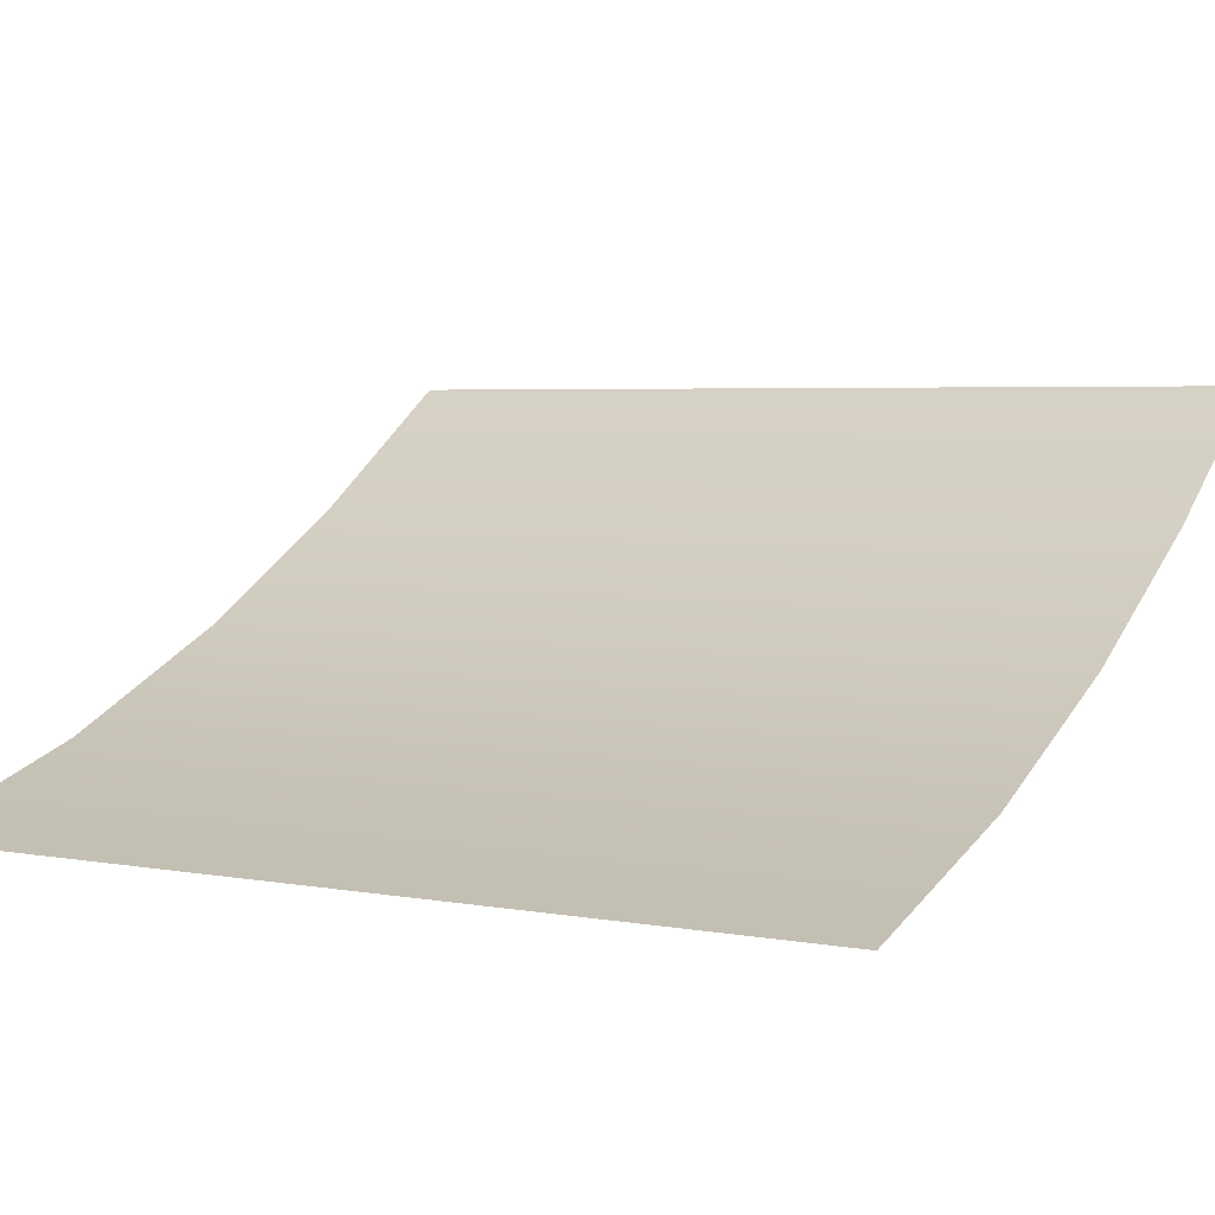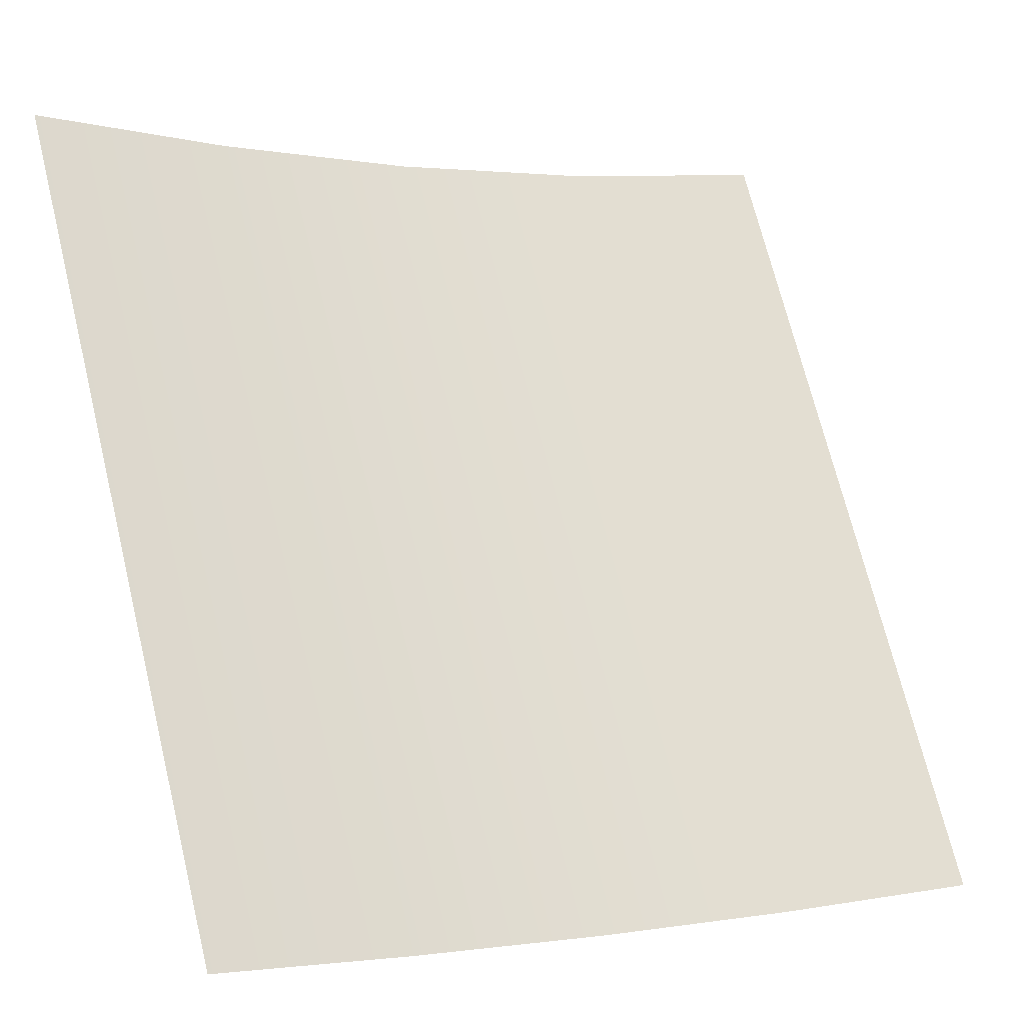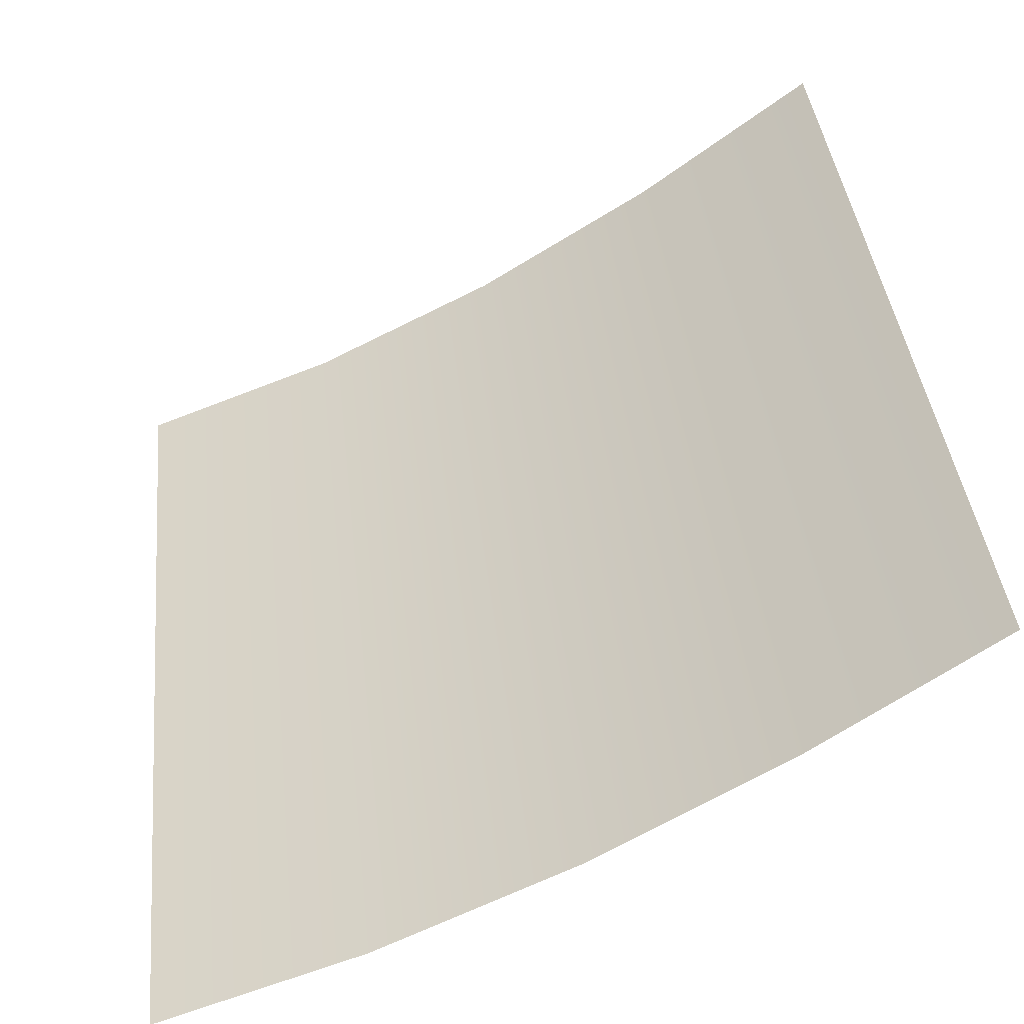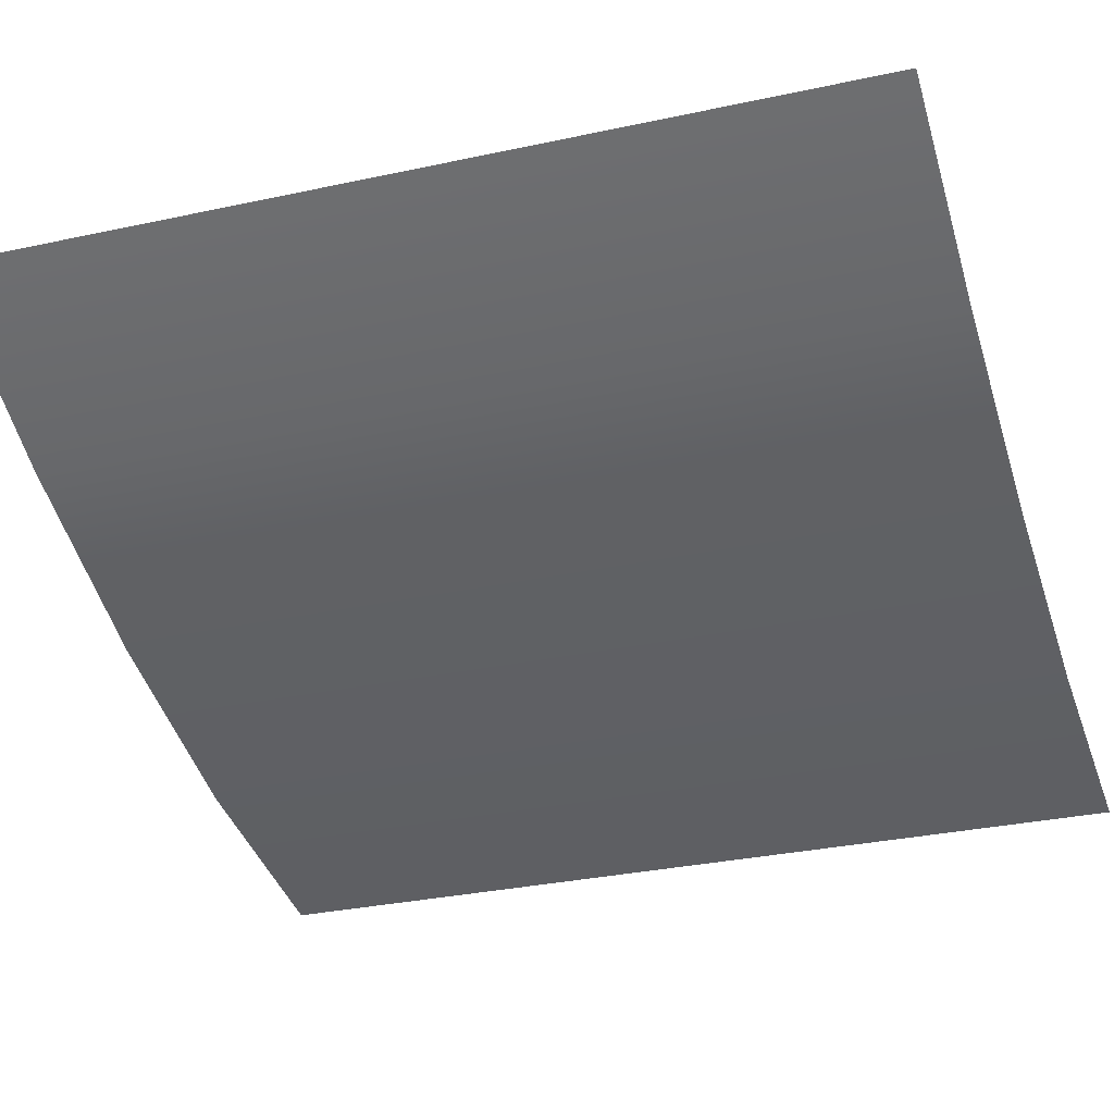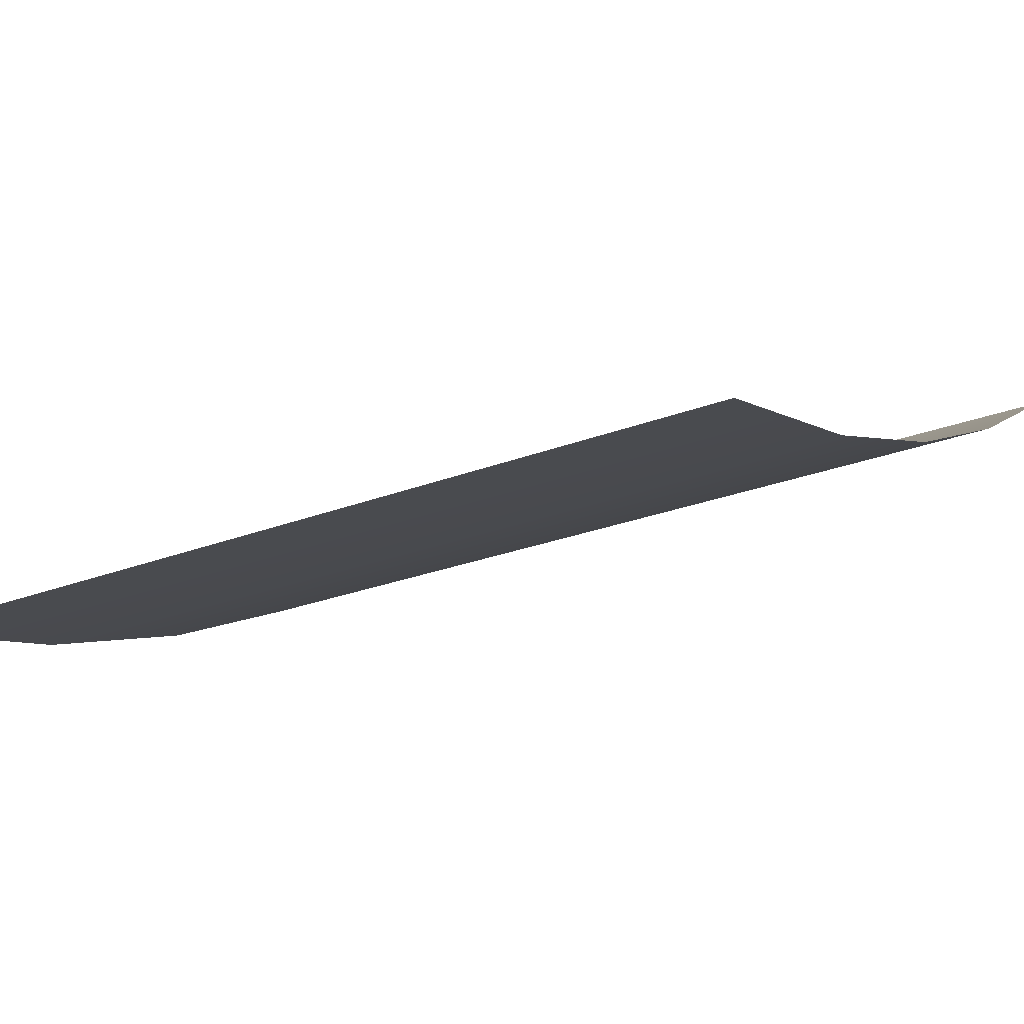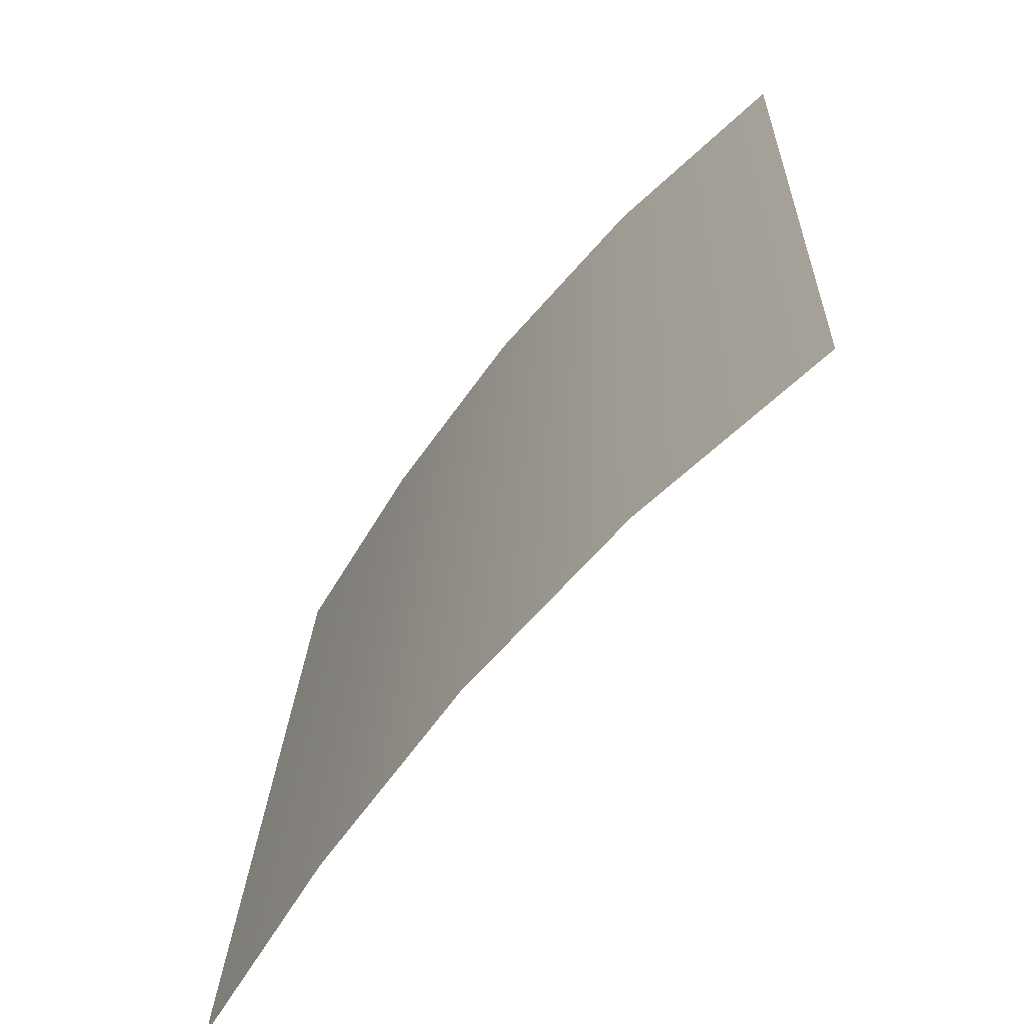
<metadata>
{"format":"obj","ext":"obj","renderer":"f3d","projection":"perspective","resolution":1024,"background":"white","views":[{"elev":-0.6,"azim":121.3,"up":"+Y"},{"elev":70.3,"azim":-12.2,"up":"+Y"},{"elev":39.0,"azim":175.1,"up":"+Y"},{"elev":-19.7,"azim":-69.5,"up":"+Y"},{"elev":-31.5,"azim":122.1,"up":"+Y"},{"elev":-64.3,"azim":21.9,"up":"+Z"}]}
</metadata>
<code>
v 27.18 -11.98 1
v 27.11 -12.06 -1
v 28.89 -12.96 1
v 28.86 -13.05 -1
v 28.43 -12.78 1
v 28.39 -12.87 -1
v 27.99 -12.55 1
v 27.94 -12.64 -1
v 27.57 -12.28 1
v 27.52 -12.36 -1
f 5 3 4 6
f 7 5 6 8
f 9 7 8 10
f 1 9 10 2

</code>
